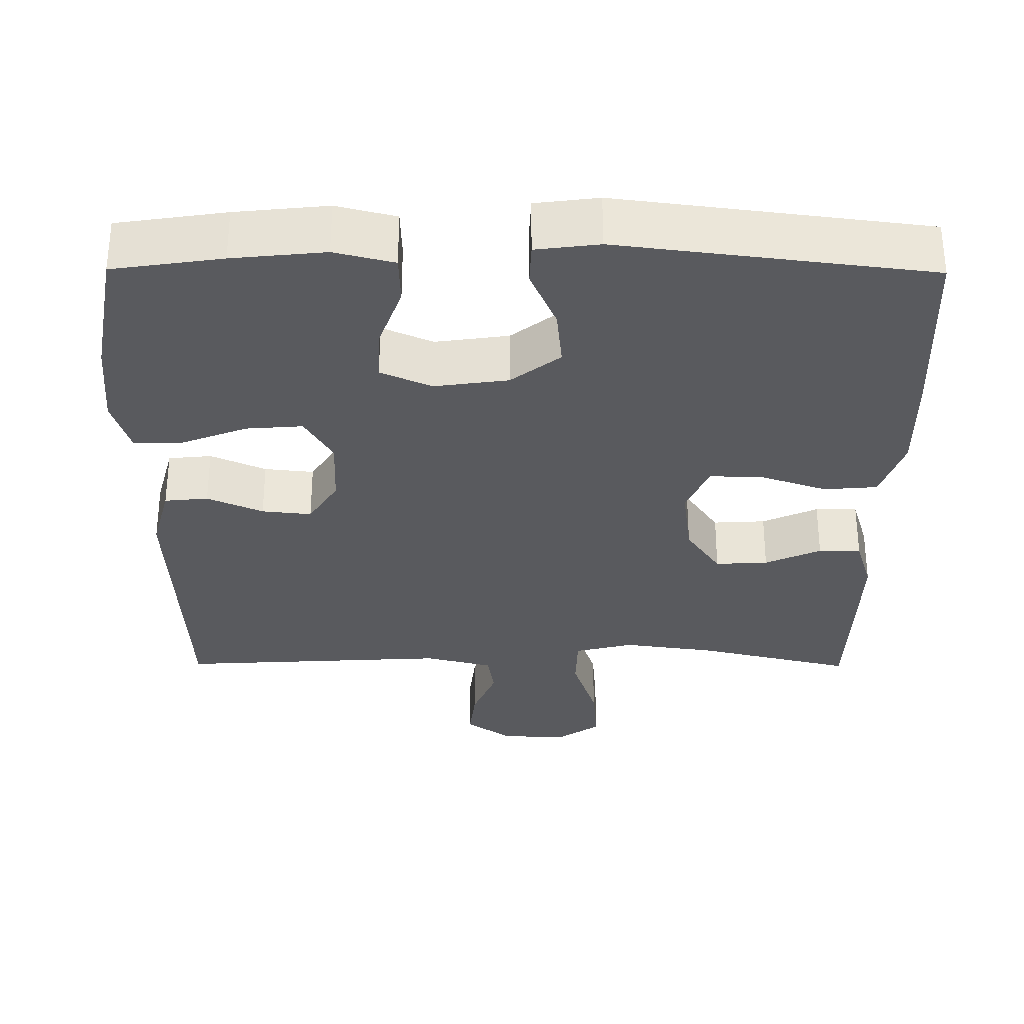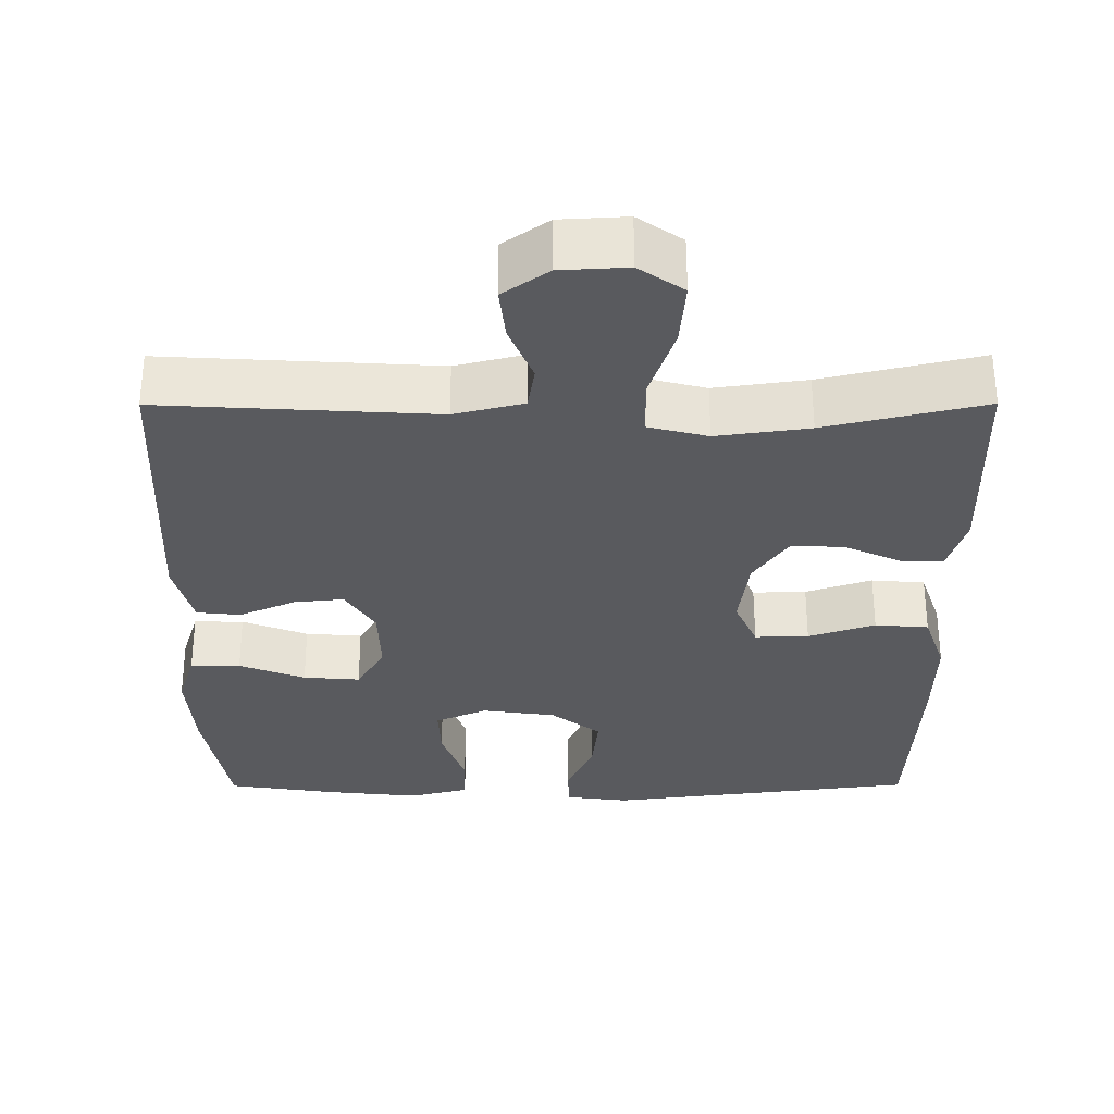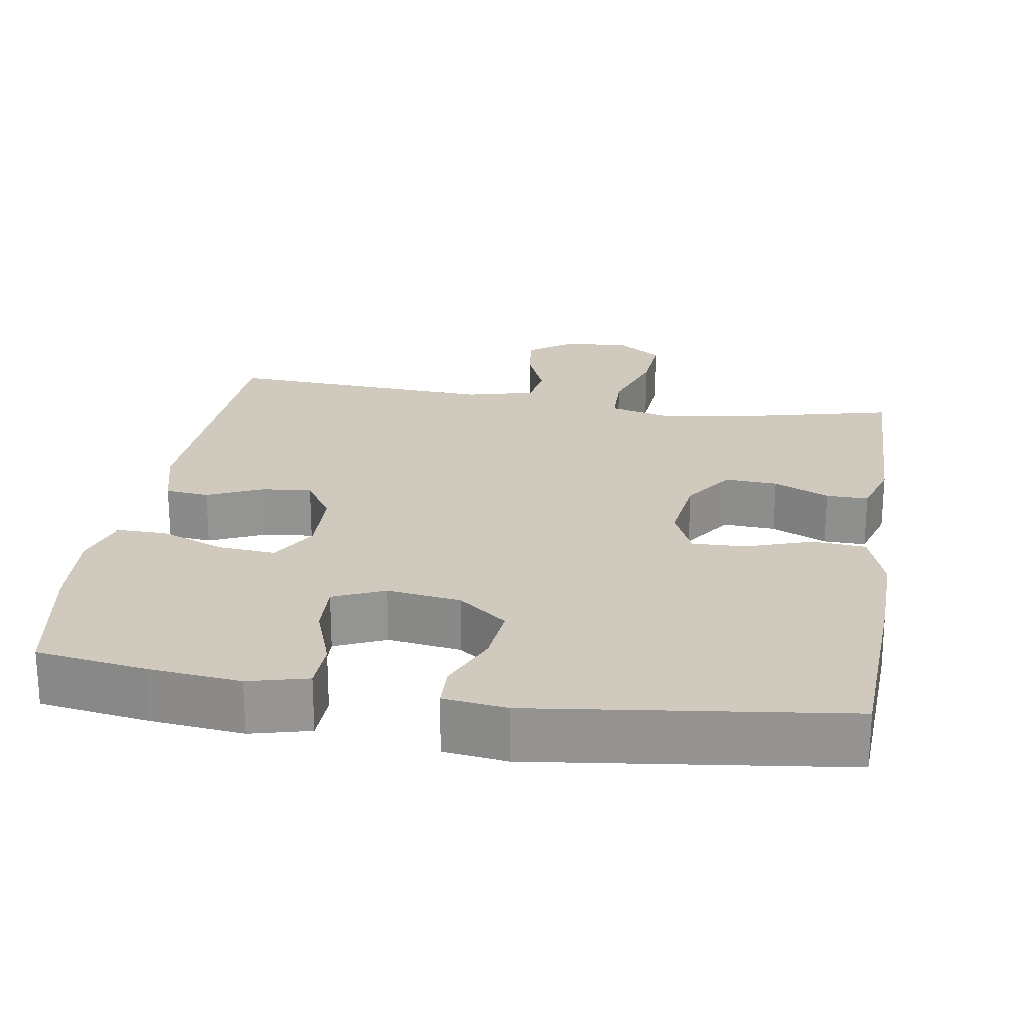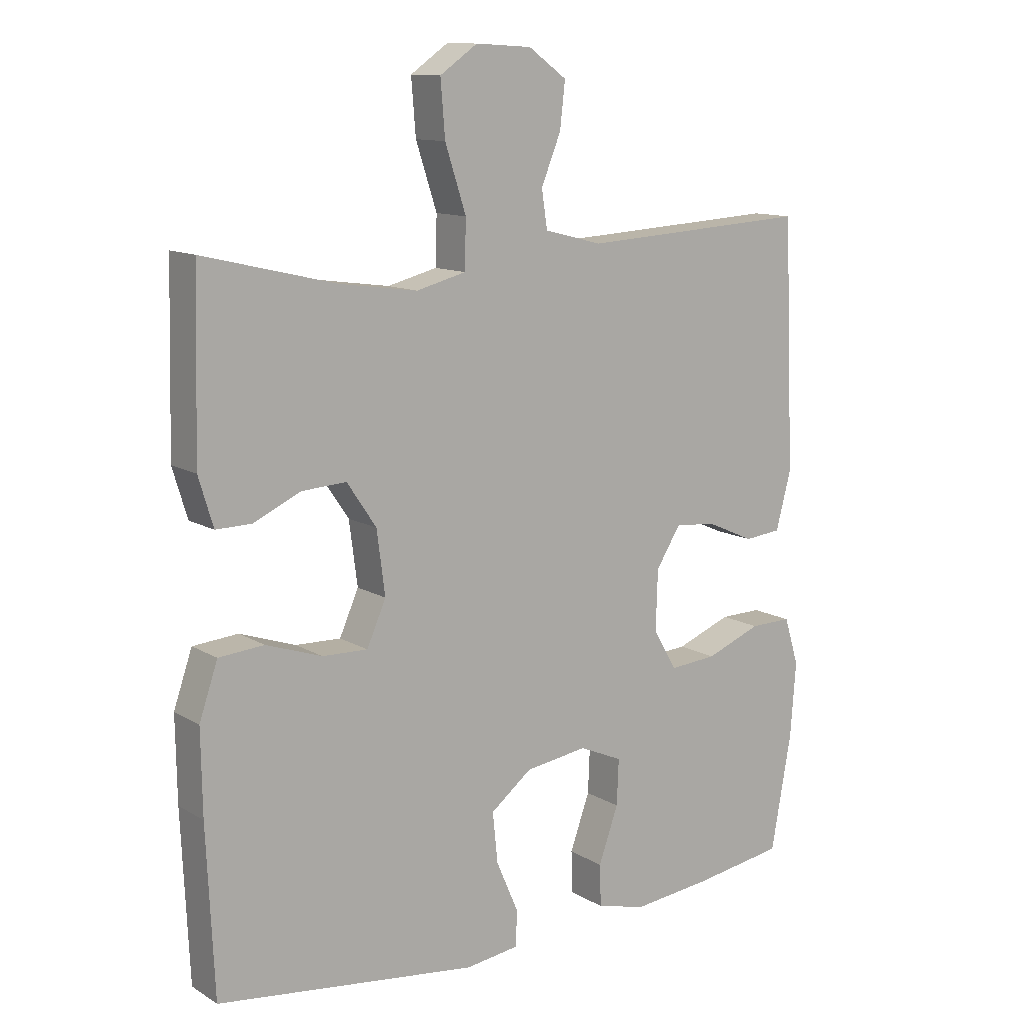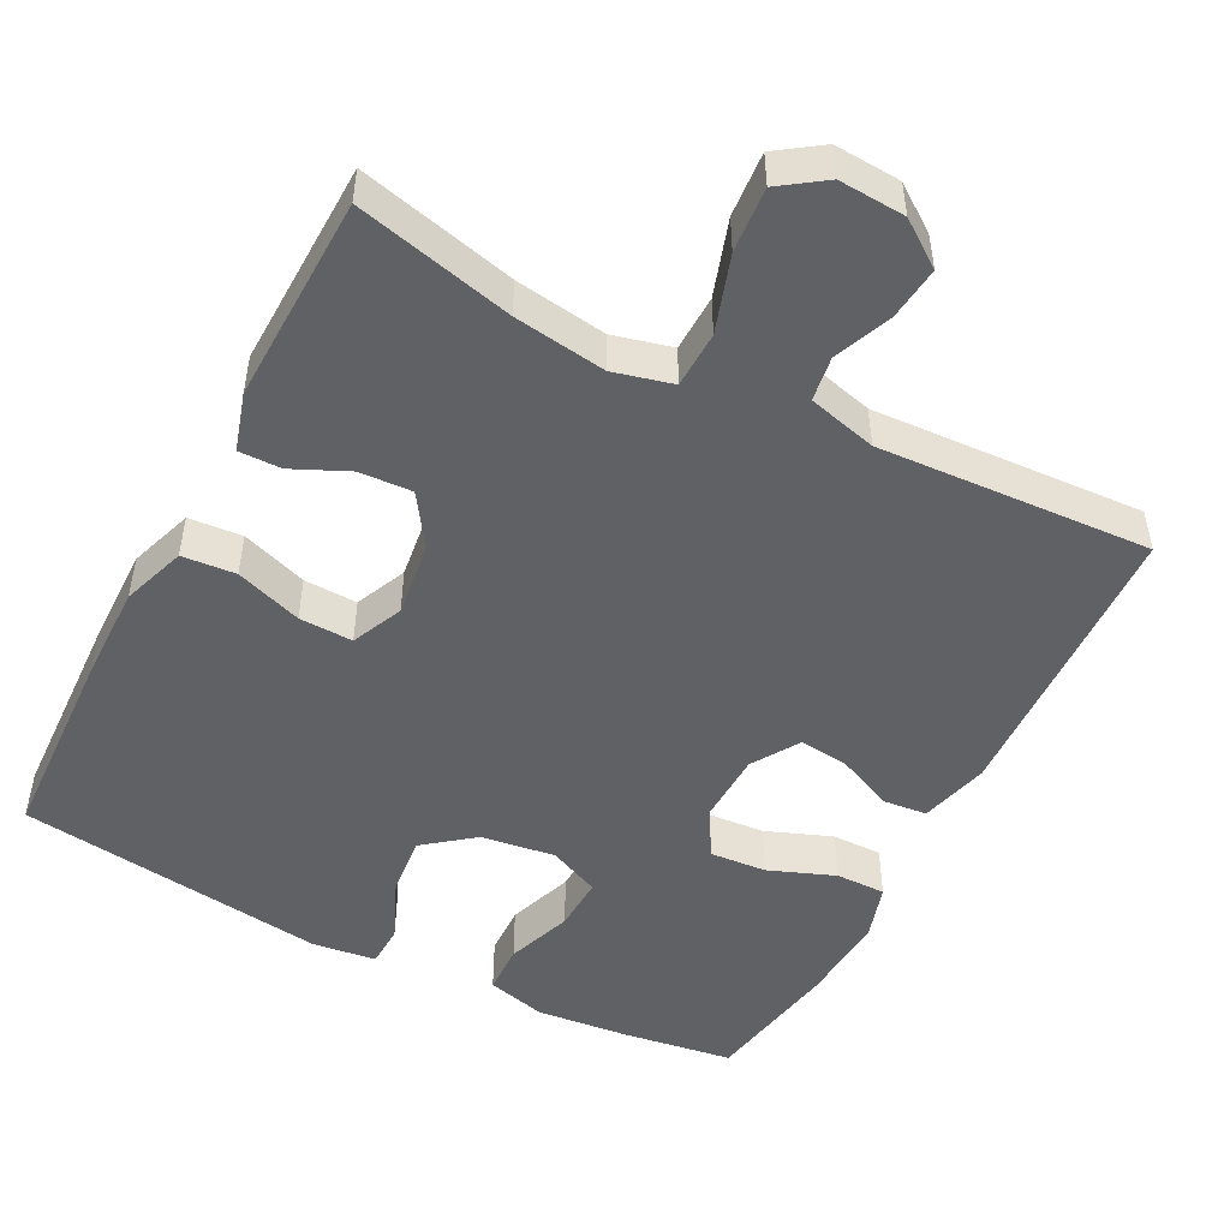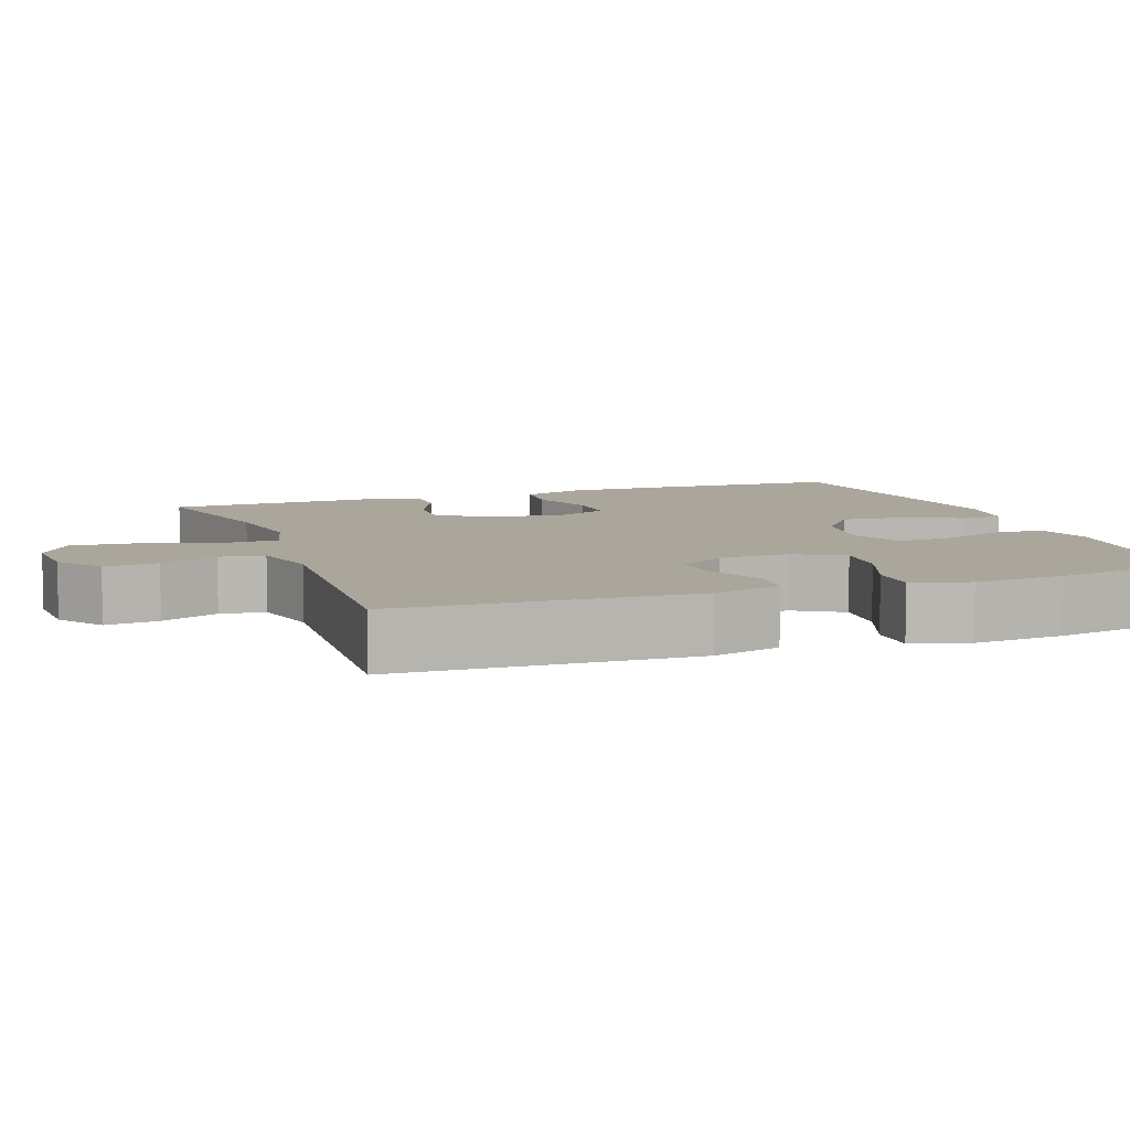
<metadata>
{"format":"obj","ext":"obj","renderer":"f3d","projection":"perspective","resolution":1024,"background":"white","views":[{"elev":-31.7,"azim":179.6,"up":"+Y"},{"elev":58.5,"azim":179.9,"up":"+Z"},{"elev":22.9,"azim":-170.9,"up":"+Y"},{"elev":12.0,"azim":-36.1,"up":"+Z"},{"elev":-49.5,"azim":-27.5,"up":"+Y"},{"elev":7.9,"azim":70.1,"up":"+Y"}]}
</metadata>
<code>
v -0.5 0.07 -0.5
v -0.512 0.07 -0.239
v -0.514 0.07 -0.108
v -0.485 0.07 -0.023
v -0.414 0.07 -0.017
v -0.326 0.07 -0.047
v -0.255 0.07 -0.049
v -0.225 0.07 0.019
v -0.238 0.07 0.118
v -0.284 0.07 0.186
v -0.354 0.07 0.182
v -0.428 0.07 0.148
v -0.484 0.07 0.147
v -0.507 0.07 0.223
v -0.5 0.07 0.5
v -0.291 0.07 0.45
v -0.169 0.07 0.433
v -0.091 0.07 0.453
v -0.089 0.07 0.528
v -0.122 0.07 0.629
v -0.129 0.07 0.715
v -0.07 0.07 0.756
v 0.018 0.07 0.751
v 0.078 0.07 0.708
v 0.07 0.07 0.637
v 0.039 0.07 0.561
v 0.048 0.07 0.502
v 0.139 0.07 0.479
v 0.5 0.07 0.5
v 0.517 0.07 0.11
v 0.493 0.07 0.019
v 0.435 0.07 0.013
v 0.361 0.07 0.046
v 0.295 0.07 0.053
v 0.256 0.07 -0.009
v 0.253 0.07 -0.103
v 0.29 0.07 -0.167
v 0.365 0.07 -0.161
v 0.452 0.07 -0.127
v 0.518 0.07 -0.126
v 0.541 0.07 -0.201
v 0.532 0.07 -0.32
v 0.5 0.07 -0.5
v 0.355 0.07 -0.522
v 0.232 0.07 -0.535
v 0.153 0.07 -0.515
v 0.151 0.07 -0.449
v 0.182 0.07 -0.362
v 0.185 0.07 -0.29
v 0.117 0.07 -0.26
v 0.019 0.07 -0.274
v -0.046 0.07 -0.325
v -0.038 0.07 -0.404
v -0.003 0.07 -0.485
v -0.005 0.07 -0.541
v -0.089 0.07 -0.552
v -0.5 0 -0.5
v -0.512 0 -0.239
v -0.514 0 -0.108
v -0.485 0 -0.023
v -0.414 0 -0.017
v -0.326 0 -0.047
v -0.255 0 -0.049
v -0.225 0 0.019
v -0.238 0 0.118
v -0.284 0 0.186
v -0.354 0 0.182
v -0.428 0 0.148
v -0.484 0 0.147
v -0.507 0 0.223
v -0.5 0 0.5
v -0.291 0 0.45
v -0.169 0 0.433
v -0.091 0 0.453
v -0.089 0 0.528
v -0.122 0 0.629
v -0.129 0 0.715
v -0.07 0 0.756
v 0.018 0 0.751
v 0.078 0 0.708
v 0.07 0 0.637
v 0.039 0 0.561
v 0.048 0 0.502
v 0.139 0 0.479
v 0.5 0 0.5
v 0.517 0 0.11
v 0.493 0 0.019
v 0.435 0 0.013
v 0.361 0 0.046
v 0.295 0 0.053
v 0.256 0 -0.009
v 0.253 0 -0.103
v 0.29 0 -0.167
v 0.365 0 -0.161
v 0.452 0 -0.127
v 0.518 0 -0.126
v 0.541 0 -0.201
v 0.532 0 -0.32
v 0.5 0 -0.5
v 0.355 0 -0.522
v 0.232 0 -0.535
v 0.153 0 -0.515
v 0.151 0 -0.449
v 0.182 0 -0.362
v 0.185 0 -0.29
v 0.117 0 -0.26
v 0.019 0 -0.274
v -0.046 0 -0.325
v -0.038 0 -0.404
v -0.003 0 -0.485
v -0.005 0 -0.541
v -0.089 0 -0.552
f 53 54 55 56
f 52 53 56 1
f 51 52 1 2
f 50 51 2 3
f 45 46 47 48
f 45 48 49
f 44 45 49
f 43 44 49
f 42 43 49
f 41 42 49 50
f 38 39 40 41
f 37 38 41 50
f 30 31 32 33
f 28 29 30 33
f 27 28 33 34
f 23 24 25 26
f 21 22 23 26
f 19 20 21 26
f 18 19 26 27
f 13 14 15 16
f 11 12 13 16
f 10 11 16 17
f 9 10 17 18
f 3 4 5 6
f 3 6 7
f 36 37 50 3
f 18 27 34 35
f 8 9 18 35
f 7 8 35 36
f 3 7 36
f 112 111 110 109
f 57 112 109 108
f 58 57 108 107
f 59 58 107 106
f 104 103 102 101
f 105 104 101
f 105 101 100
f 105 100 99
f 105 99 98
f 106 105 98 97
f 97 96 95 94
f 106 97 94 93
f 89 88 87 86
f 89 86 85 84
f 90 89 84 83
f 82 81 80 79
f 82 79 78 77
f 82 77 76 75
f 83 82 75 74
f 72 71 70 69
f 72 69 68 67
f 73 72 67 66
f 74 73 66 65
f 62 61 60 59
f 63 62 59
f 59 106 93 92
f 91 90 83 74
f 91 74 65 64
f 92 91 64 63
f 92 63 59
f 1 57 58 2
f 2 58 59 3
f 3 59 60 4
f 4 60 61 5
f 5 61 62 6
f 6 62 63 7
f 7 63 64 8
f 8 64 65 9
f 9 65 66 10
f 10 66 67 11
f 11 67 68 12
f 12 68 69 13
f 13 69 70 14
f 14 70 71 15
f 15 71 72 16
f 16 72 73 17
f 17 73 74 18
f 18 74 75 19
f 19 75 76 20
f 20 76 77 21
f 21 77 78 22
f 22 78 79 23
f 23 79 80 24
f 24 80 81 25
f 25 81 82 26
f 26 82 83 27
f 27 83 84 28
f 28 84 85 29
f 29 85 86 30
f 30 86 87 31
f 31 87 88 32
f 32 88 89 33
f 33 89 90 34
f 34 90 91 35
f 35 91 92 36
f 36 92 93 37
f 37 93 94 38
f 38 94 95 39
f 39 95 96 40
f 40 96 97 41
f 41 97 98 42
f 42 98 99 43
f 43 99 100 44
f 44 100 101 45
f 45 101 102 46
f 46 102 103 47
f 47 103 104 48
f 48 104 105 49
f 49 105 106 50
f 50 106 107 51
f 51 107 108 52
f 52 108 109 53
f 53 109 110 54
f 54 110 111 55
f 55 111 112 56
f 56 112 57 1

</code>
